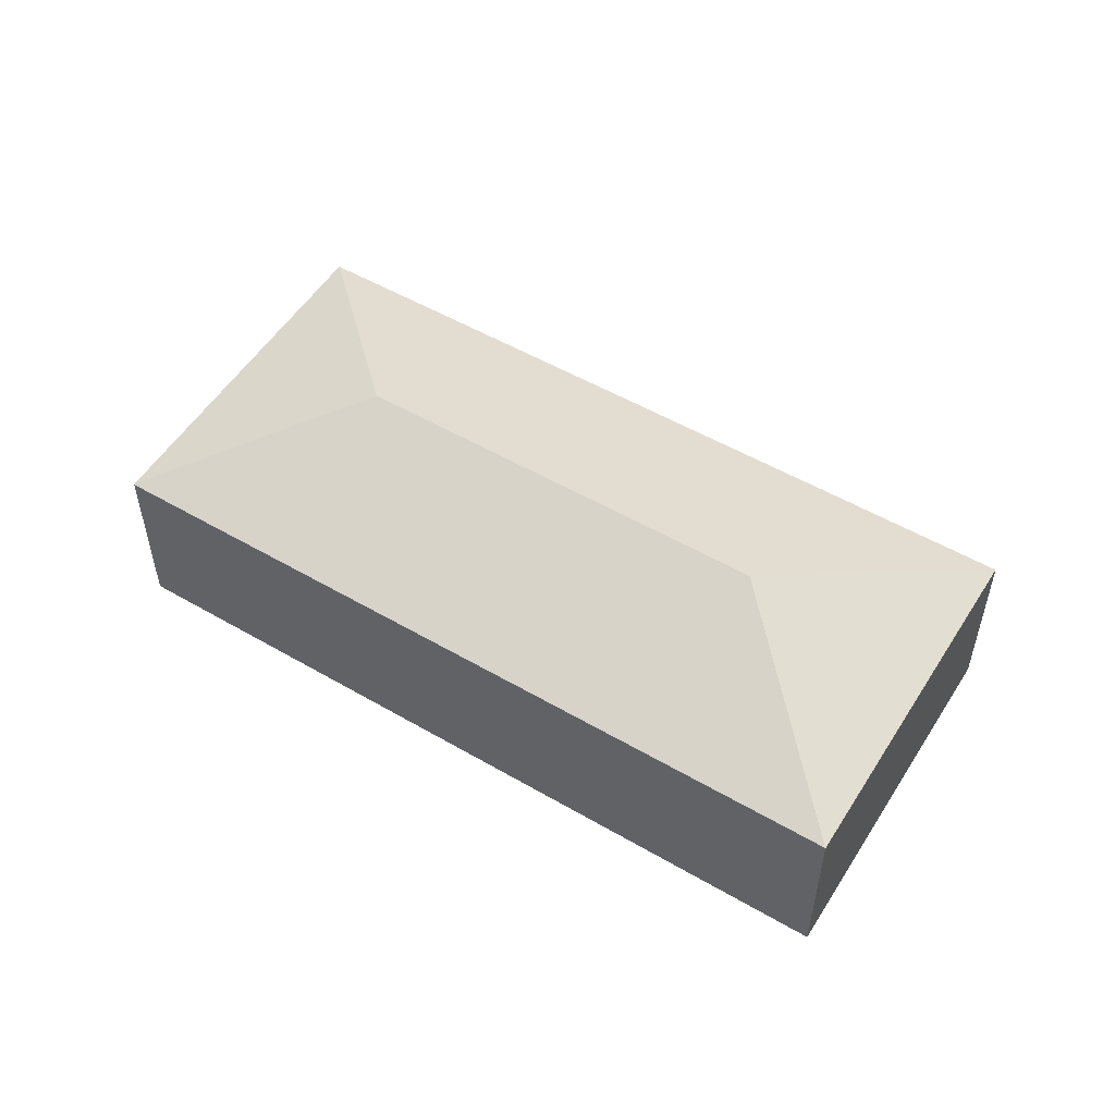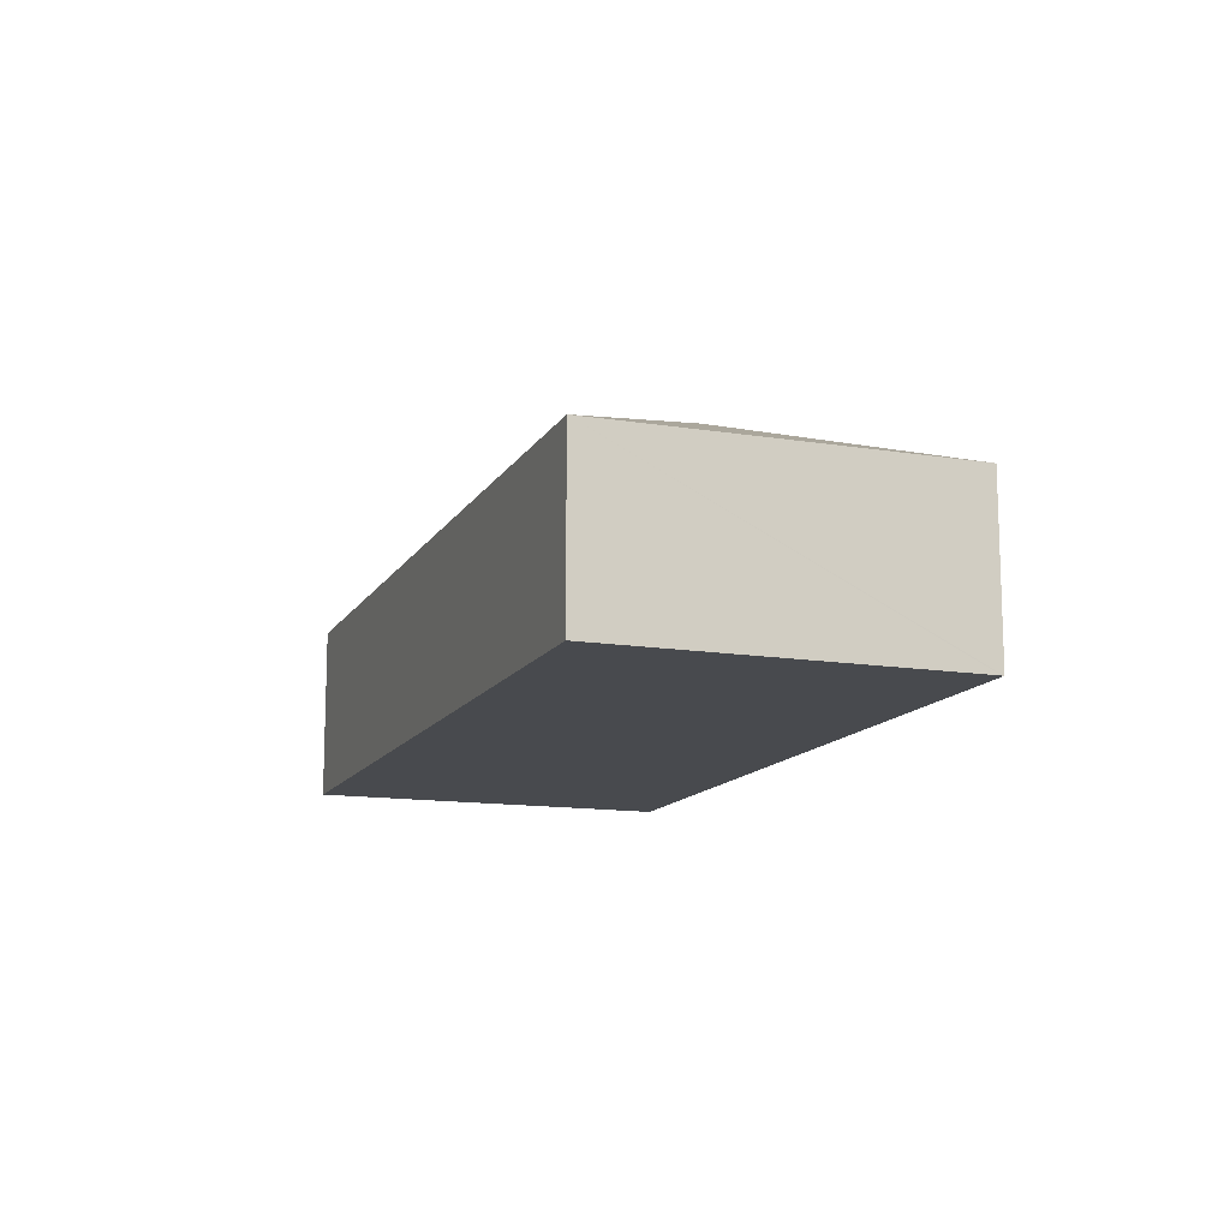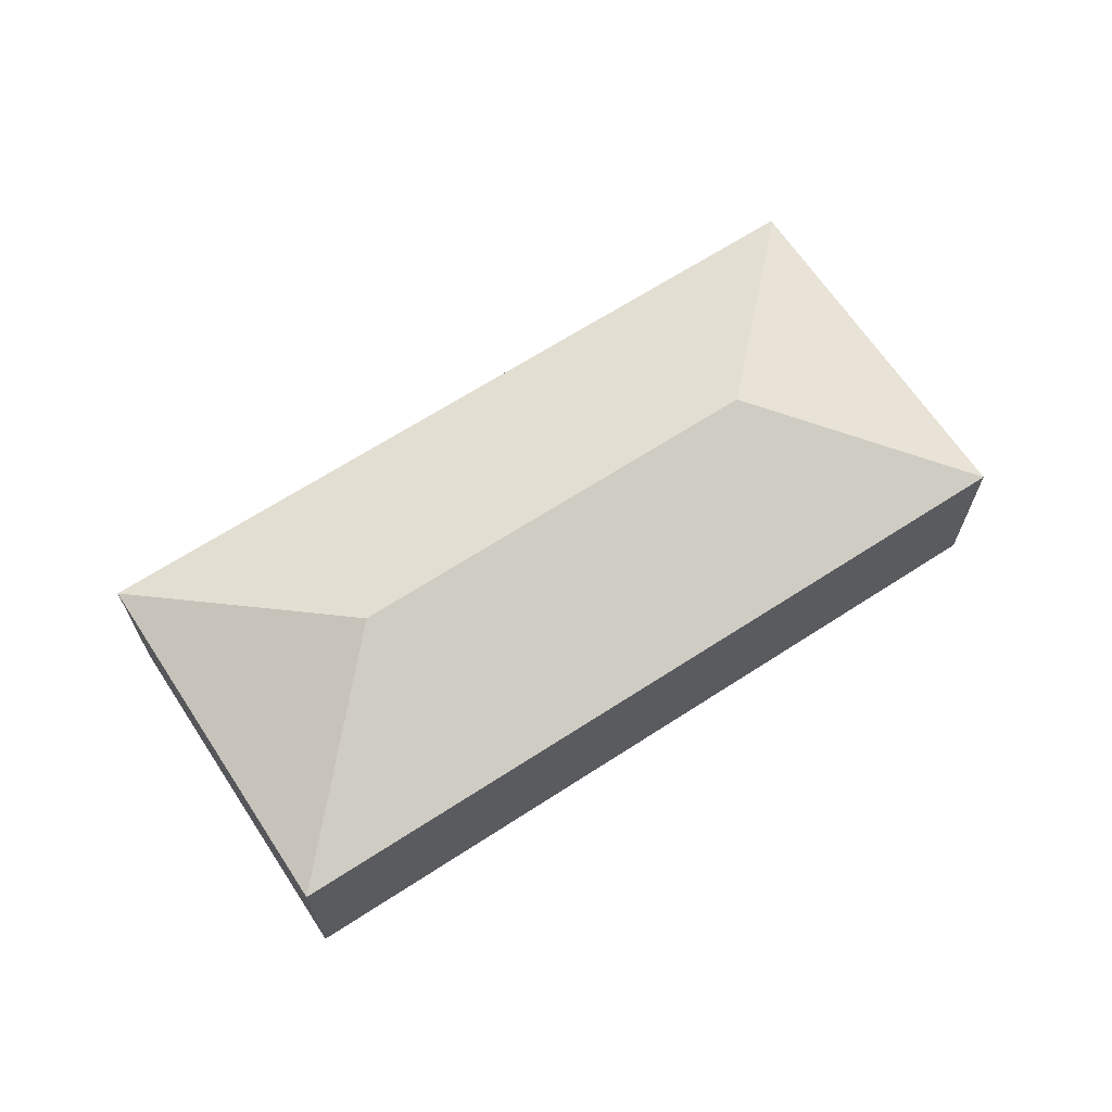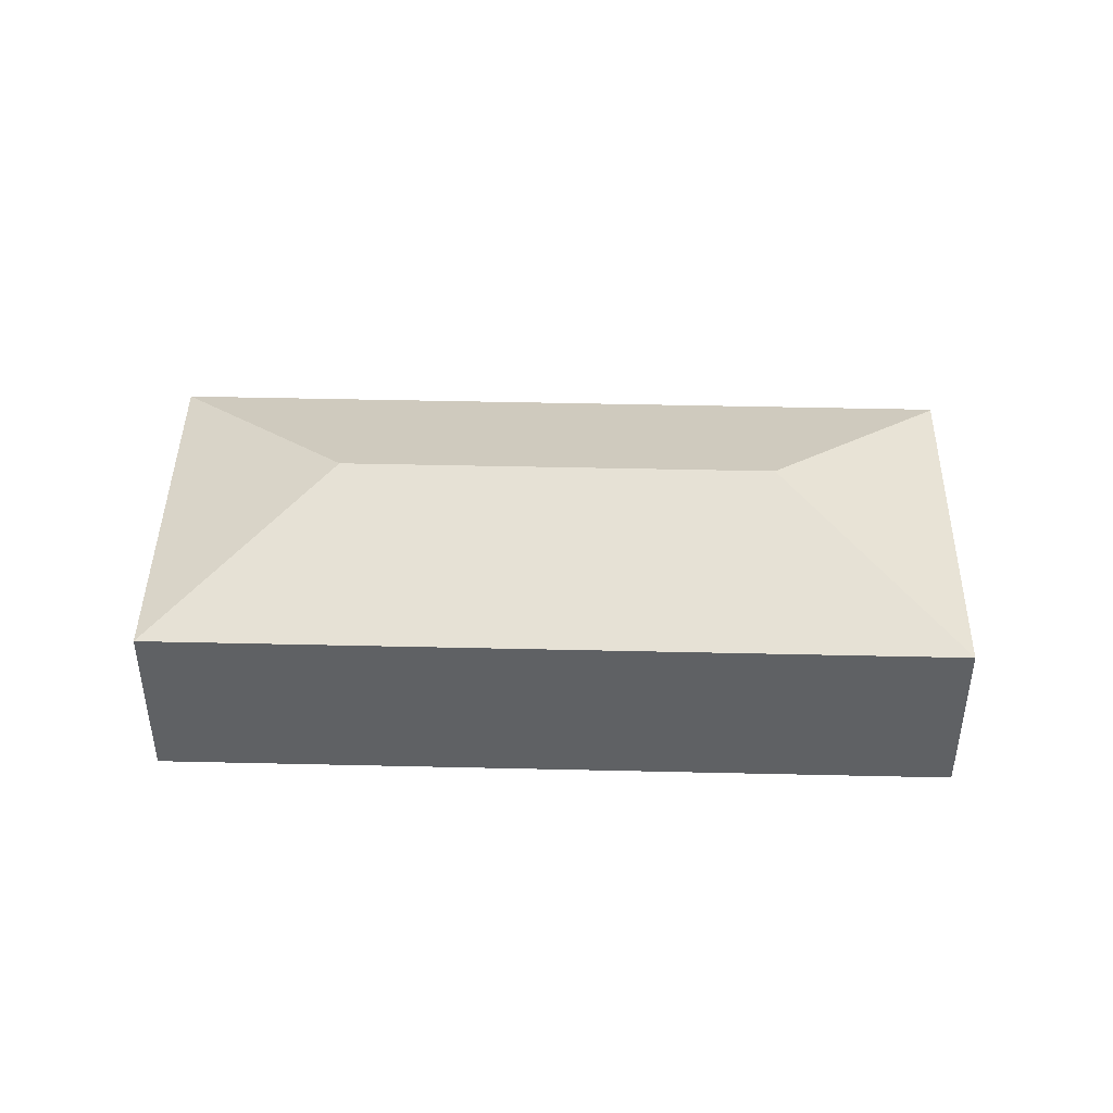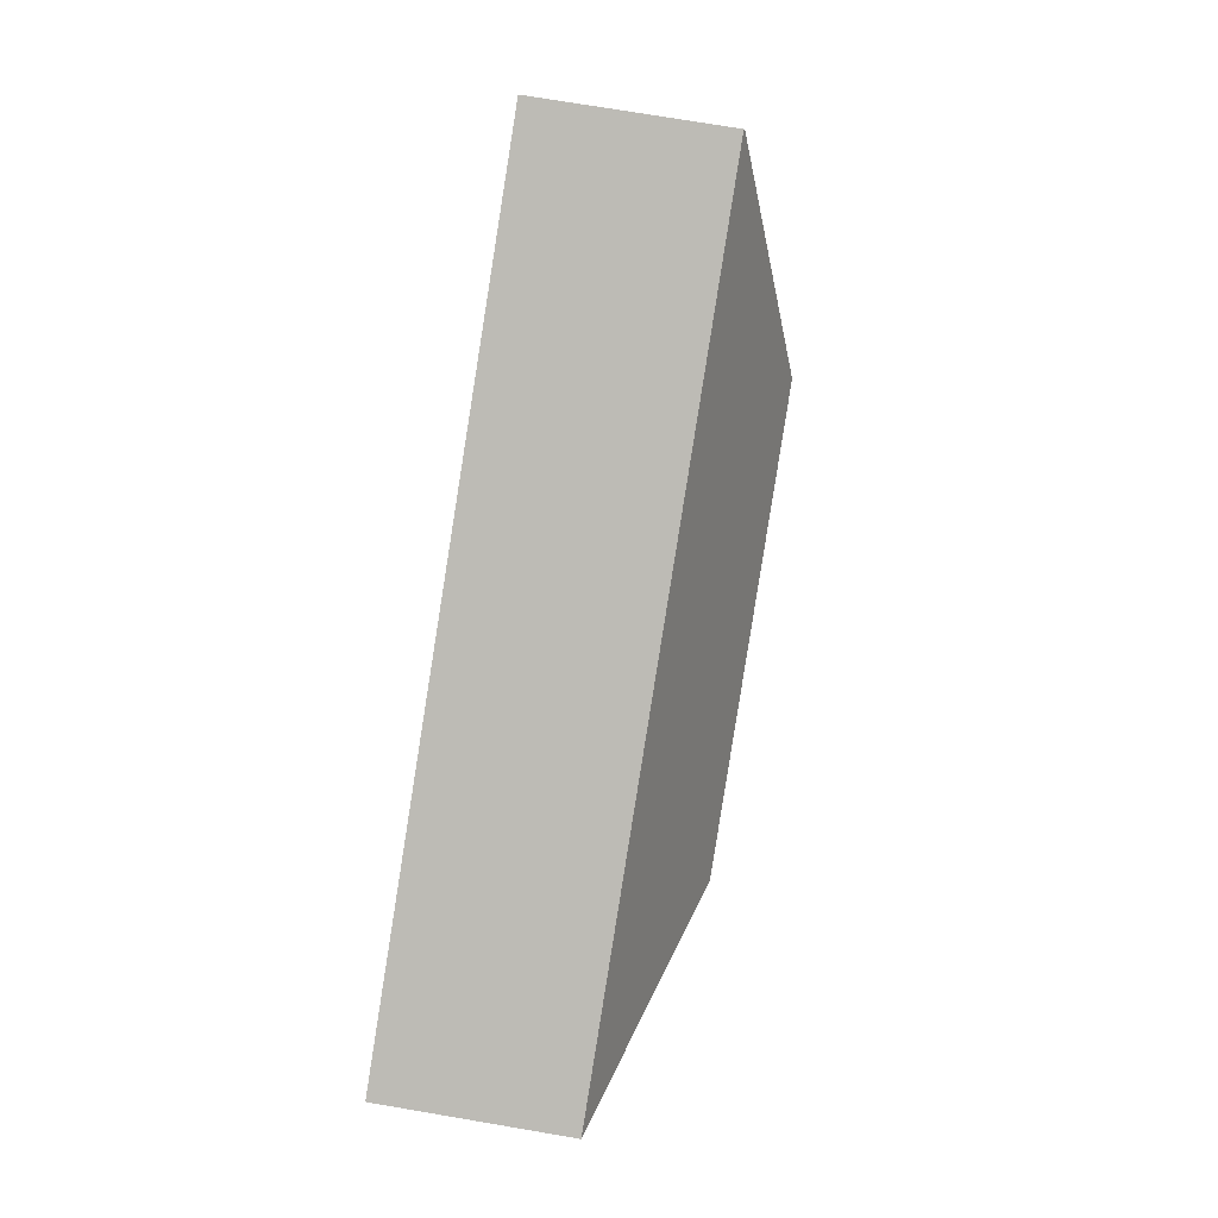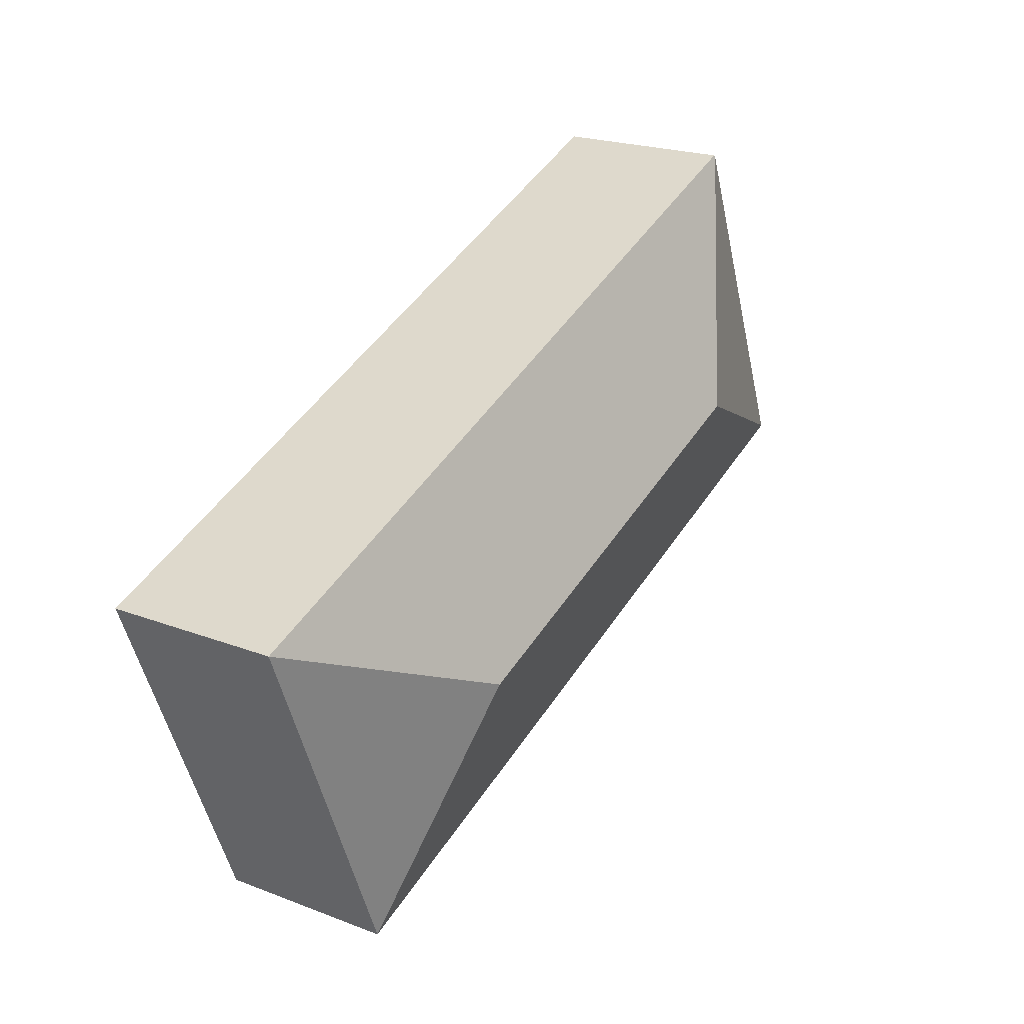
<metadata>
{"format":"obj","ext":"obj","renderer":"f3d","projection":"perspective","resolution":1024,"background":"white","views":[{"elev":52.7,"azim":53.2,"up":"+Y"},{"elev":-13.1,"azim":-88.6,"up":"+Y"},{"elev":66.8,"azim":168.2,"up":"+Y"},{"elev":43.6,"azim":-157.2,"up":"+Y"},{"elev":74.2,"azim":99.6,"up":"+Z"},{"elev":21.7,"azim":123.9,"up":"+Z"}]}
</metadata>
<code>
v  1.776 2.59 4.388
v  3.544 3.599 1.546
v  0 2.577 1.578e-16
v  2.03 2.592 5.013
v  11.04 2.577 -4.289
v  9.503 3.599 -0.769
v  2.042 2.58 5.044
v  8.122 2.576 2.693
v  9.663 2.575 2.097
v  13.05 2.573 0.788
v  2.042 -3.089e-16 5.044
v  2.03 -3.07e-16 5.013
v  1.776 -2.687e-16 4.388
v  0 0 0
v  8.122 -1.649e-16 2.693
v  9.663 -1.284e-16 2.097
v  13.05 -4.825e-17 0.788
v  11.04 2.626e-16 -4.289
g defaultobject
f 1 2 3
f 2 1 4
f 2 5 3
f 5 2 6
f 2 4 7
f 8 2 7
f 2 8 6
f 6 8 9
f 6 9 10
f 6 10 5
f 4 11 7
f 11 4 1
f 11 1 3
f 11 3 12
f 12 3 13
f 13 3 14
f 11 8 7
f 8 11 15
f 8 15 9
f 9 15 16
f 9 16 10
f 10 16 17
f 10 18 5
f 18 10 17
f 18 3 5
f 3 18 14
f 16 18 17
f 18 16 14
f 14 16 15
f 14 15 12
f 12 15 11
f 14 12 13

</code>
